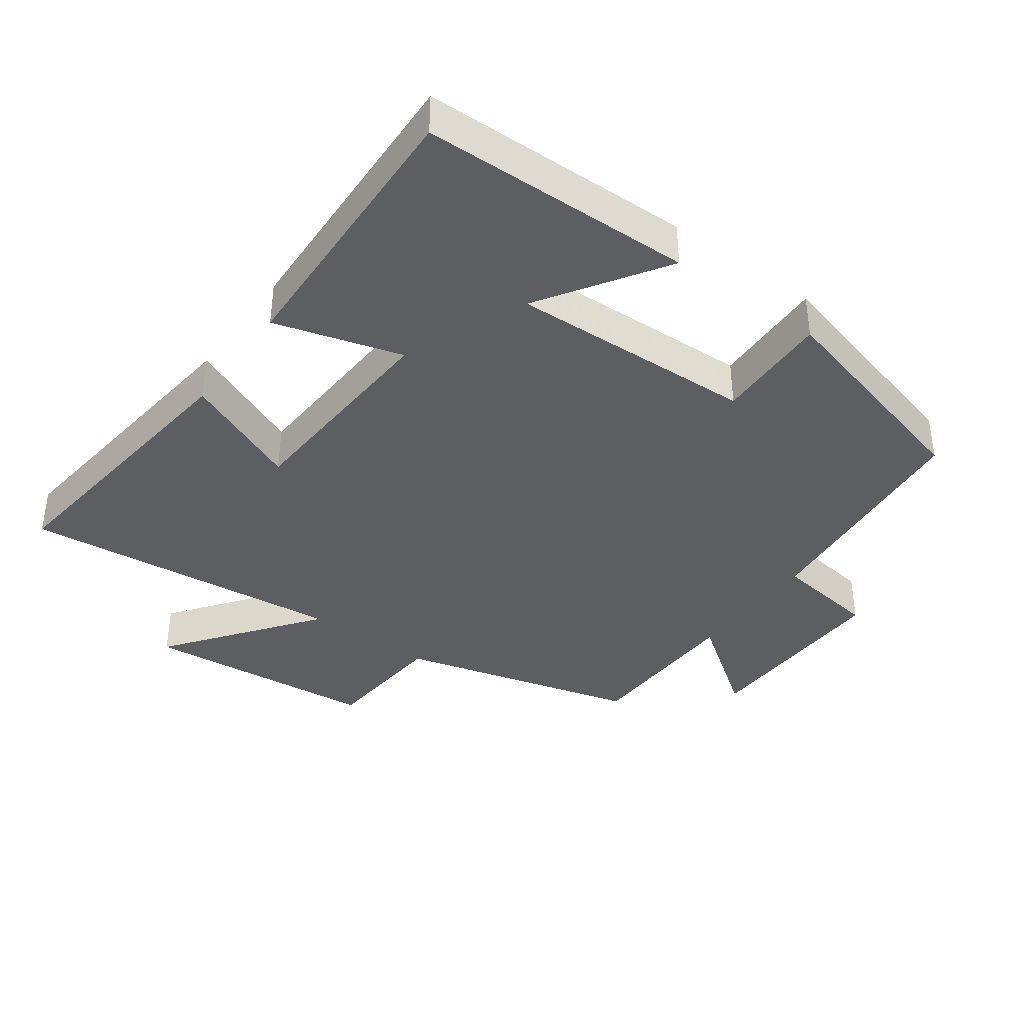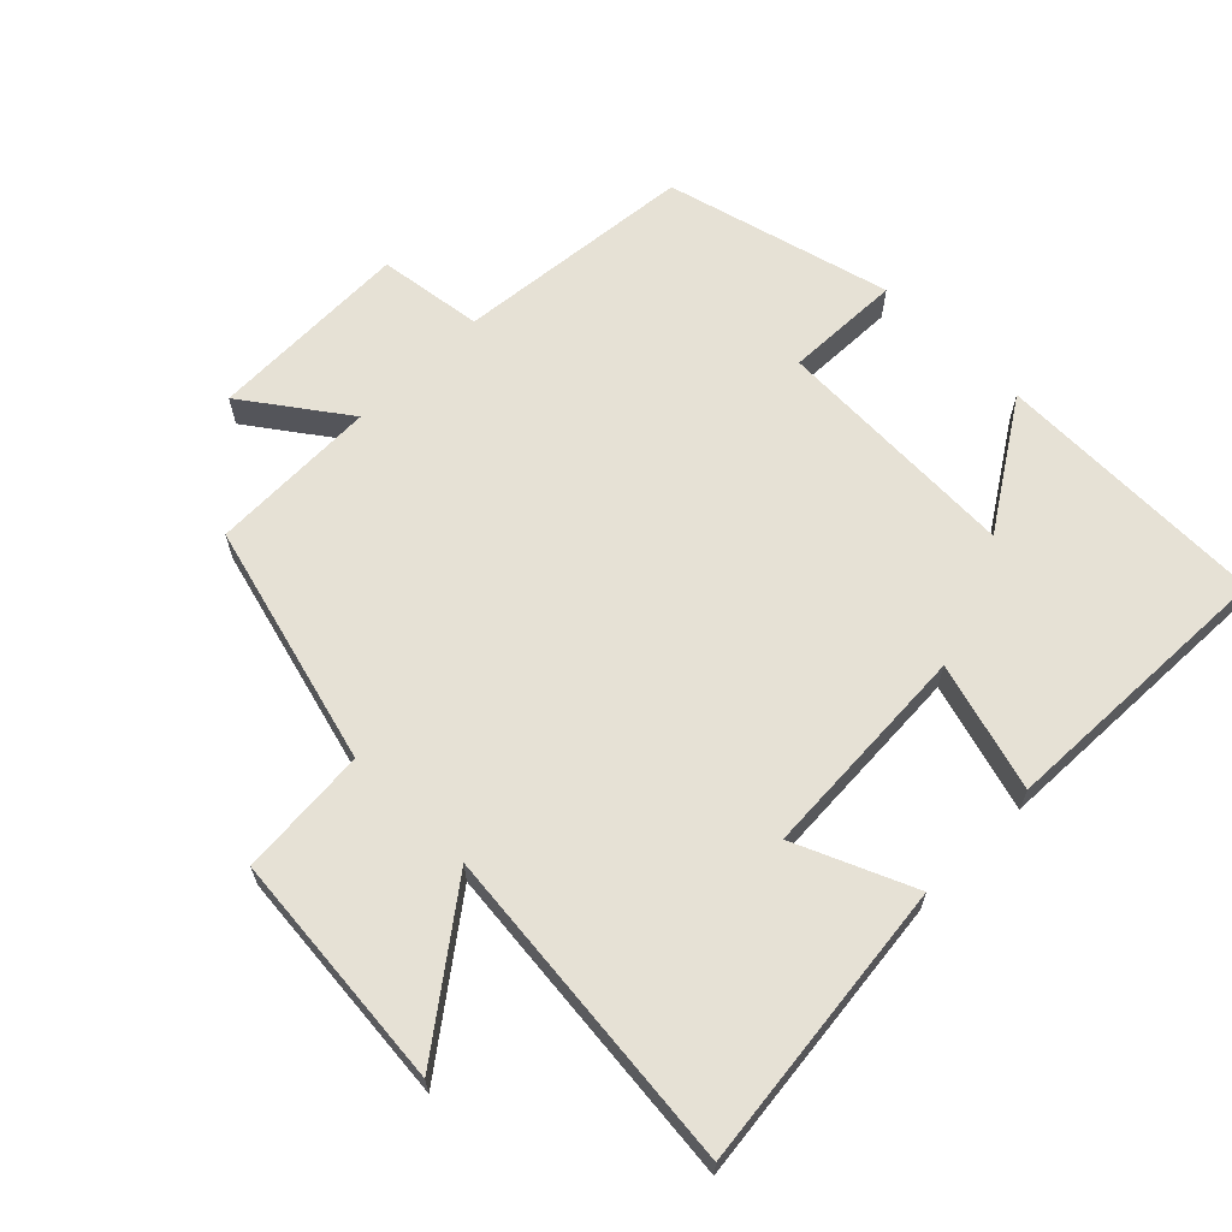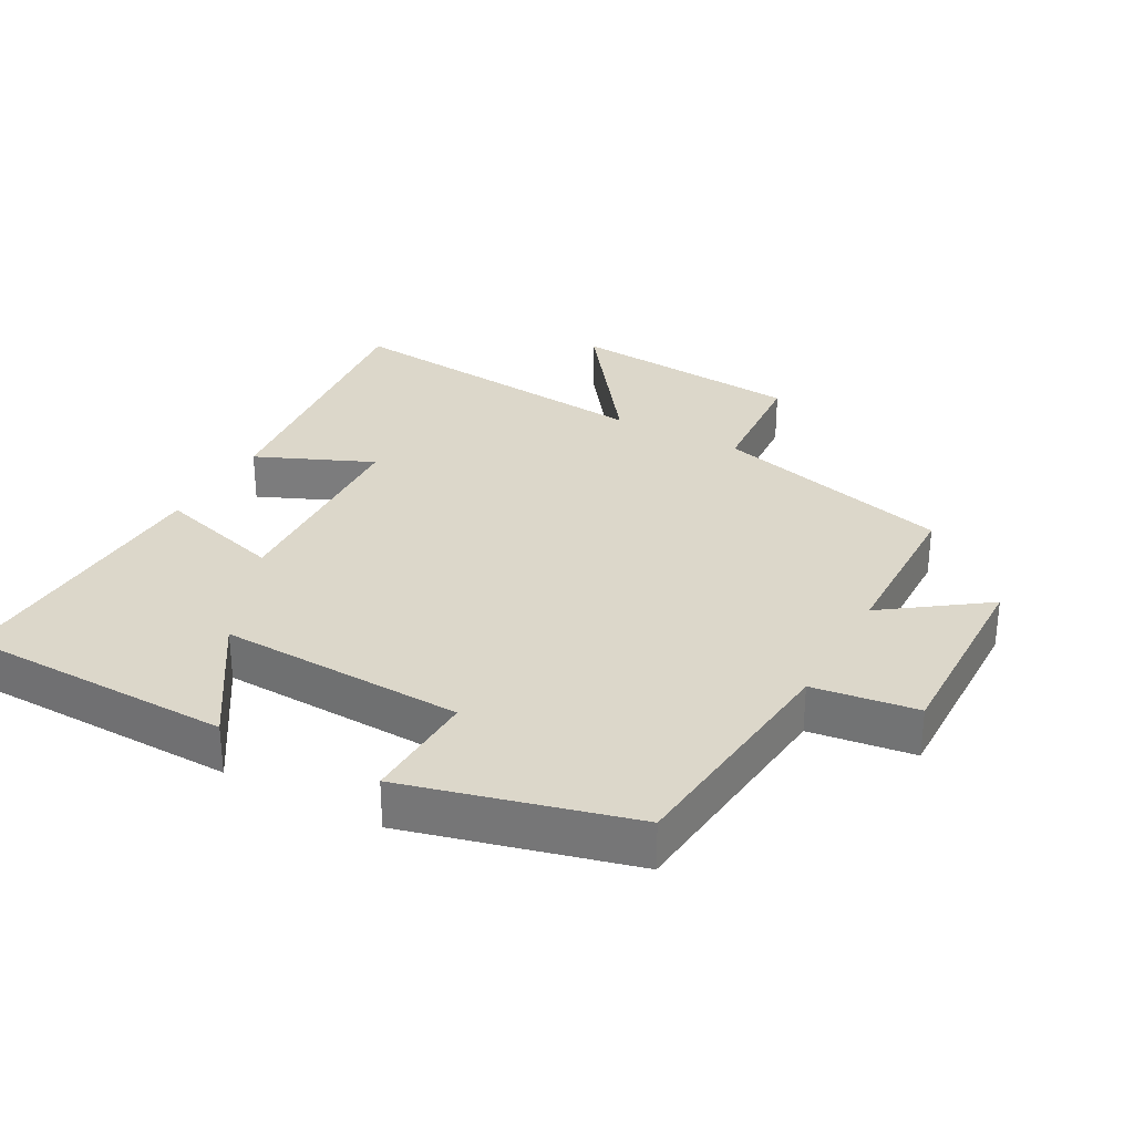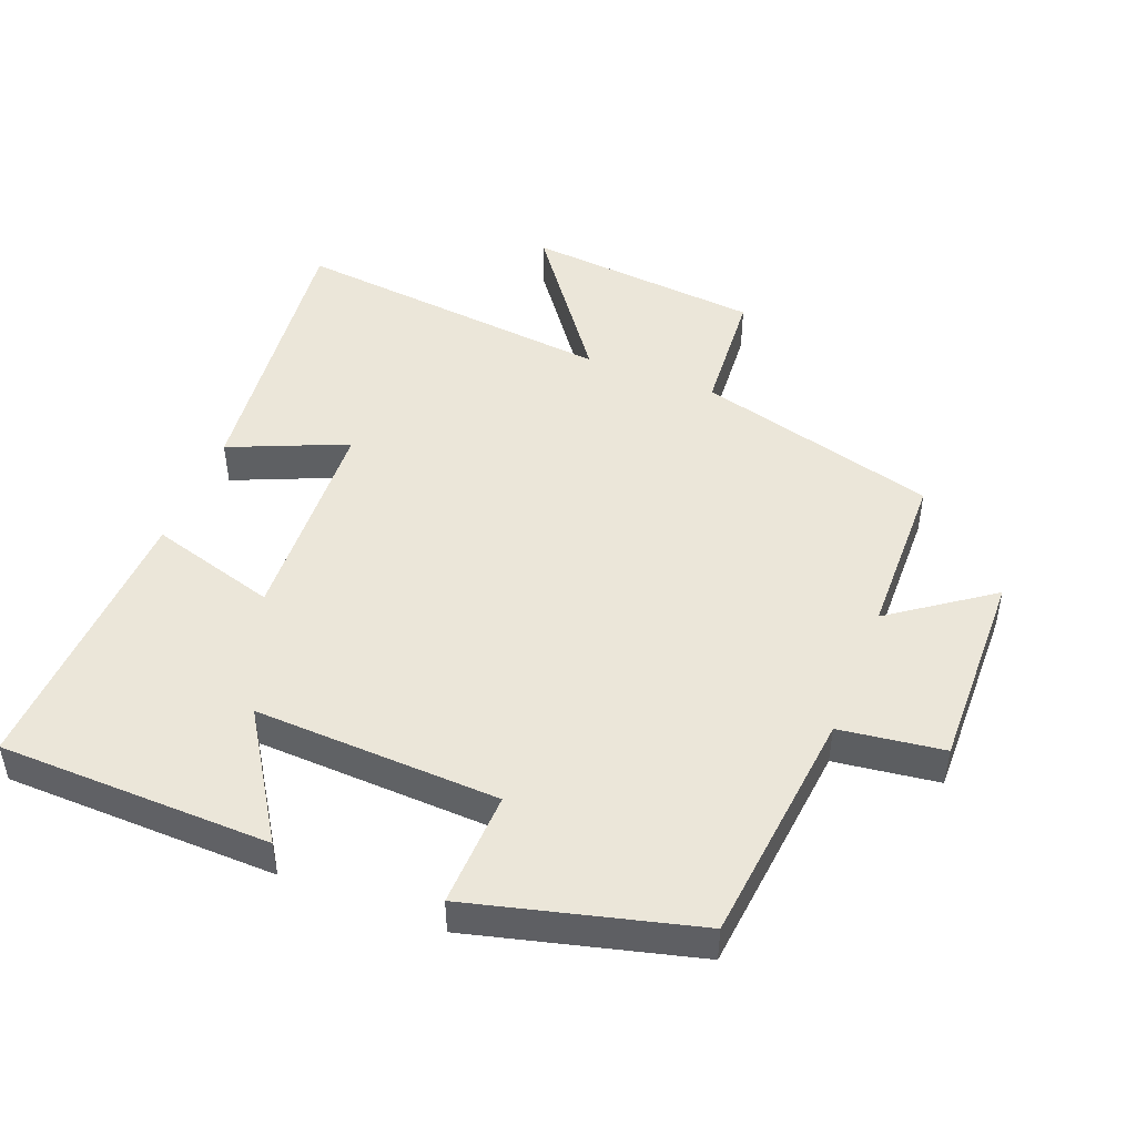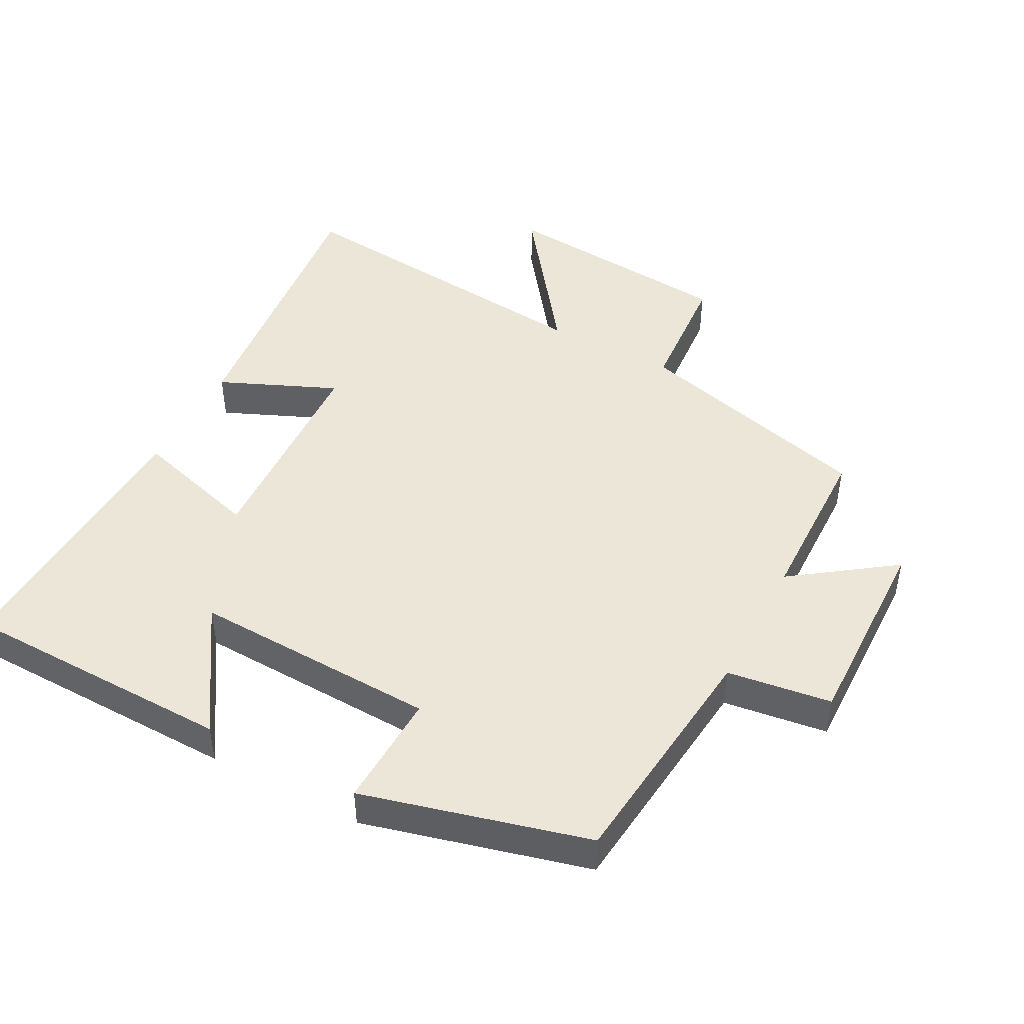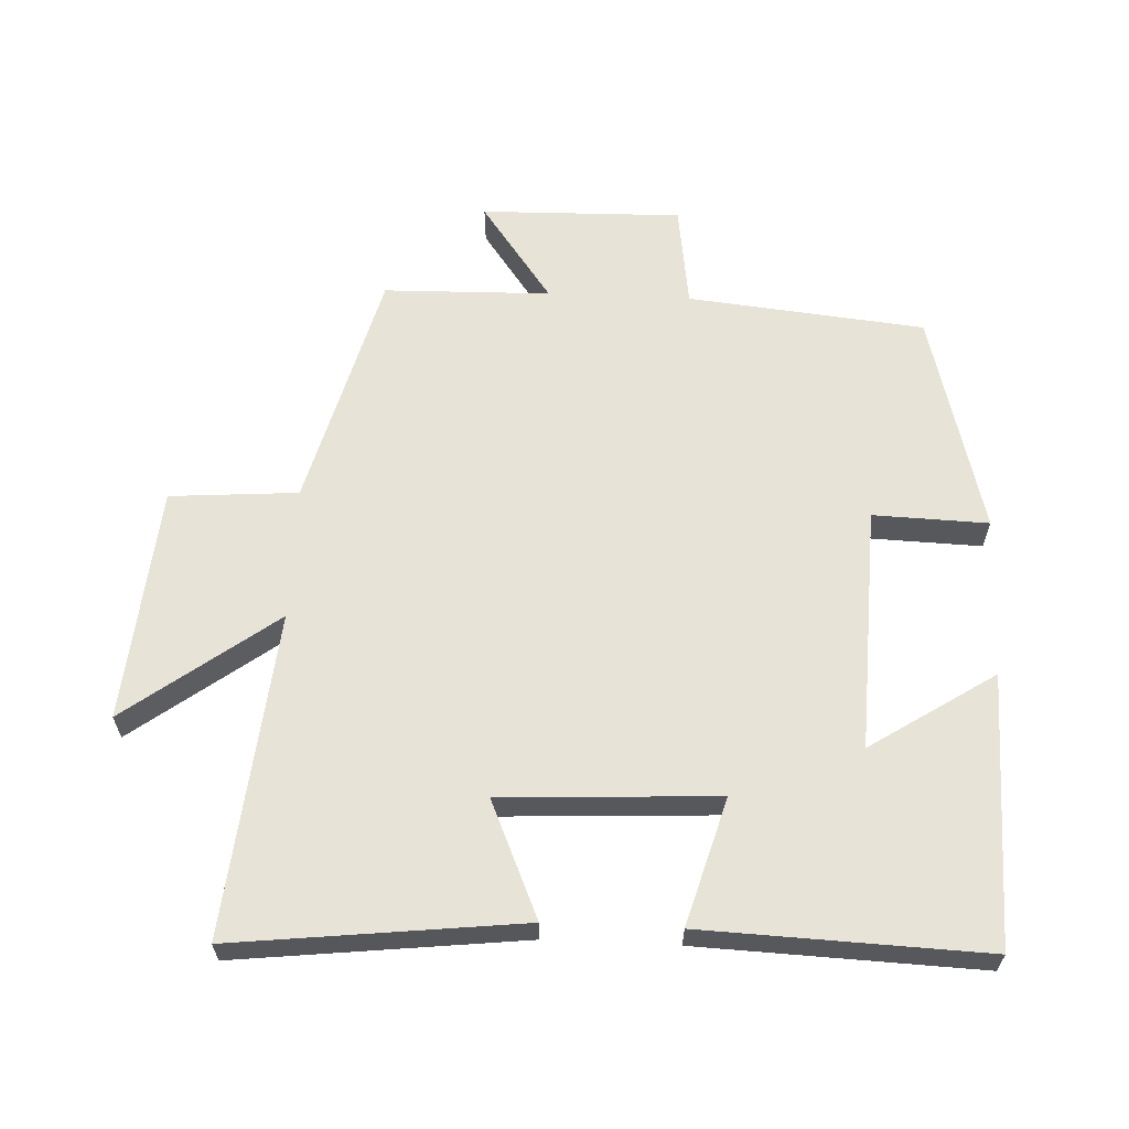
<metadata>
{"format":"obj","ext":"obj","renderer":"f3d","projection":"perspective","resolution":1024,"background":"white","views":[{"elev":-38.3,"azim":-36.1,"up":"+Y"},{"elev":64.5,"azim":-135.2,"up":"+Y"},{"elev":30.5,"azim":28.7,"up":"+Y"},{"elev":47.5,"azim":21.5,"up":"+Y"},{"elev":46.1,"azim":27.9,"up":"+Y"},{"elev":62.2,"azim":-87.5,"up":"+Y"}]}
</metadata>
<code>
v -0.548 0.07 -0.549
v -0.5 0.07 -0.121
v -0.326 0.07 -0.196
v -0.31 0.07 0.126
v -0.5 0.07 0.071
v -0.517 0.07 0.492
v -0.111 0.07 0.5
v -0.231 0.07 0.314
v 0.135 0.07 0.328
v 0.129 0.07 0.5
v 0.463 0.07 0.413
v 0.5 0.07 0.059
v 0.655 0.07 0.038
v 0.649 0.07 -0.262
v 0.5 0.07 -0.155
v 0.495 0.07 -0.404
v 0.136 0.07 -0.5
v 0.122 0.07 -0.691
v -0.23 0.07 -0.723
v -0.064 0.07 -0.5
v -0.548 0 -0.549
v -0.5 0 -0.121
v -0.326 0 -0.196
v -0.31 0 0.126
v -0.5 0 0.071
v -0.517 0 0.492
v -0.111 0 0.5
v -0.231 0 0.314
v 0.135 0 0.328
v 0.129 0 0.5
v 0.463 0 0.413
v 0.5 0 0.059
v 0.655 0 0.038
v 0.649 0 -0.262
v 0.5 0 -0.155
v 0.495 0 -0.404
v 0.136 0 -0.5
v 0.122 0 -0.691
v -0.23 0 -0.723
v -0.064 0 -0.5
f 17 18 19 20
f 15 16 17 20
f 15 20 1
f 12 13 14 15
f 9 10 11 12
f 8 9 12 15
f 5 6 7 8
f 4 5 8
f 3 4 8 15
f 1 2 3
f 1 3 15
f 40 39 38 37
f 40 37 36 35
f 21 40 35
f 35 34 33 32
f 32 31 30 29
f 35 32 29 28
f 28 27 26 25
f 28 25 24
f 35 28 24 23
f 23 22 21
f 35 23 21
f 1 21 22 2
f 2 22 23 3
f 3 23 24 4
f 4 24 25 5
f 5 25 26 6
f 6 26 27 7
f 7 27 28 8
f 8 28 29 9
f 9 29 30 10
f 10 30 31 11
f 11 31 32 12
f 12 32 33 13
f 13 33 34 14
f 14 34 35 15
f 15 35 36 16
f 16 36 37 17
f 17 37 38 18
f 18 38 39 19
f 19 39 40 20
f 20 40 21 1

</code>
